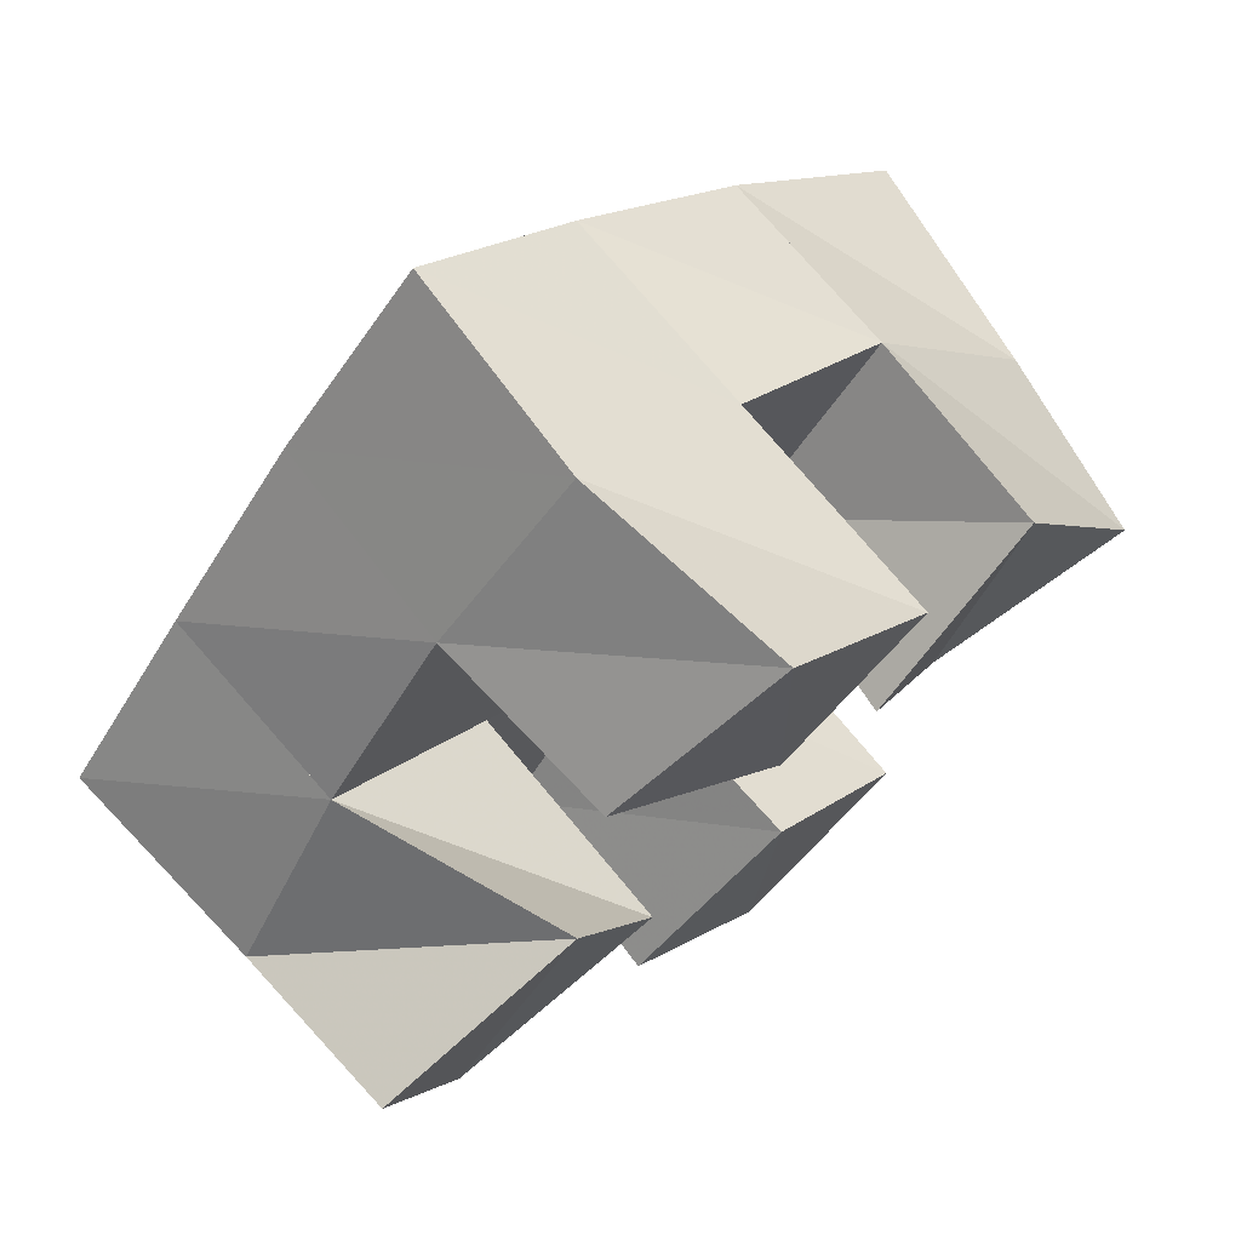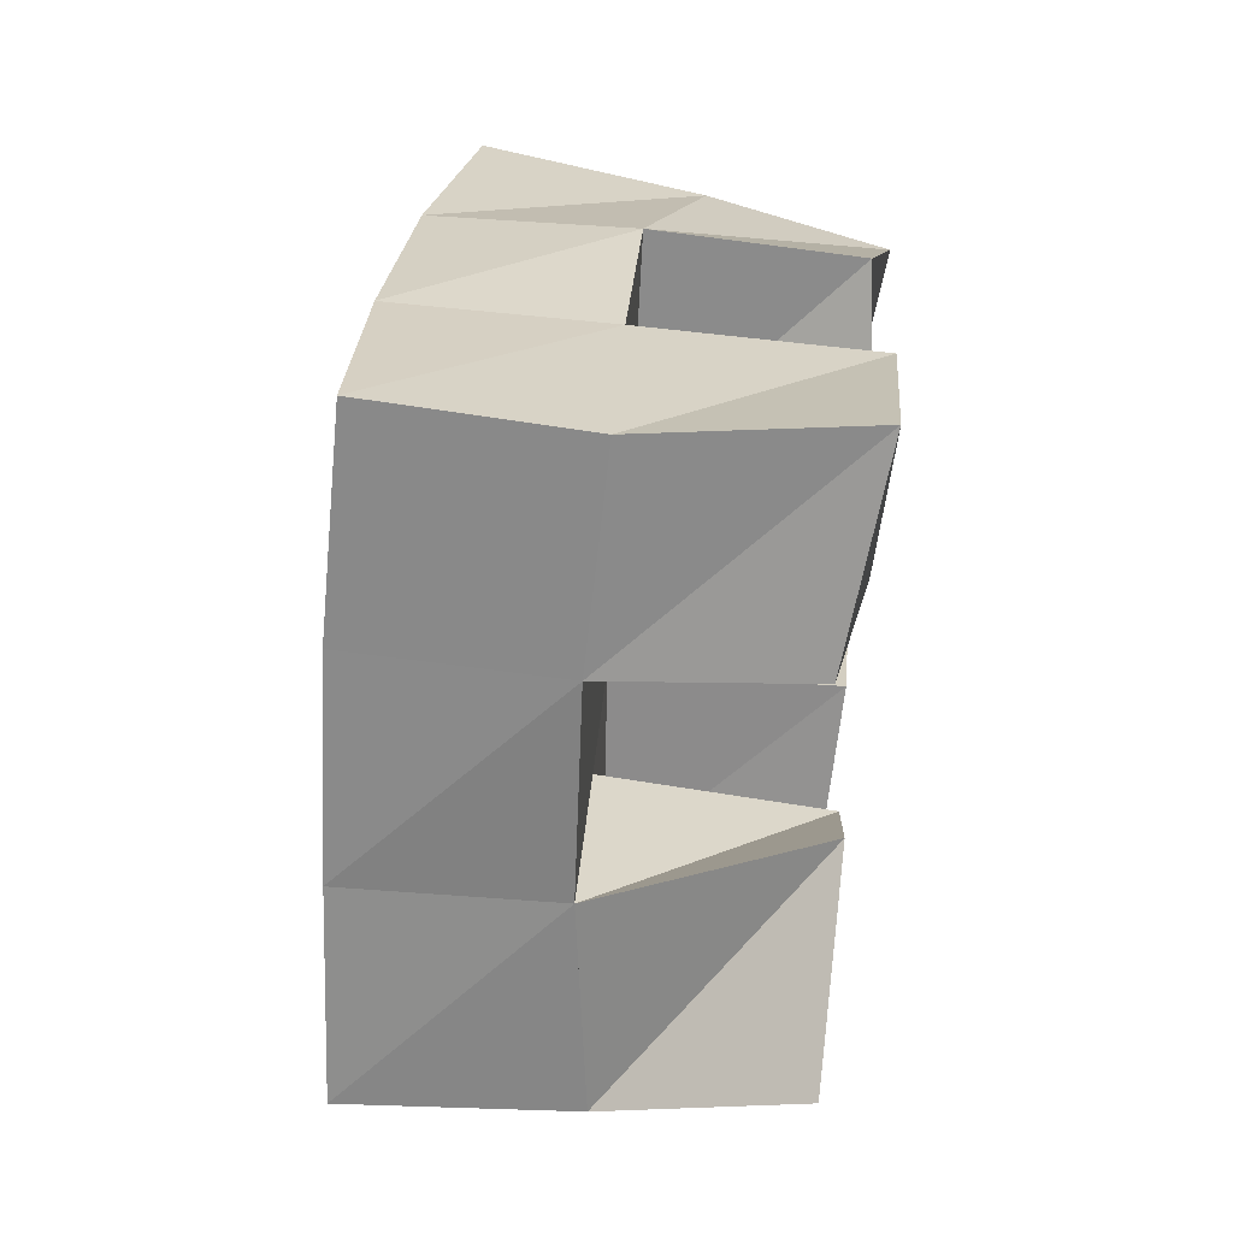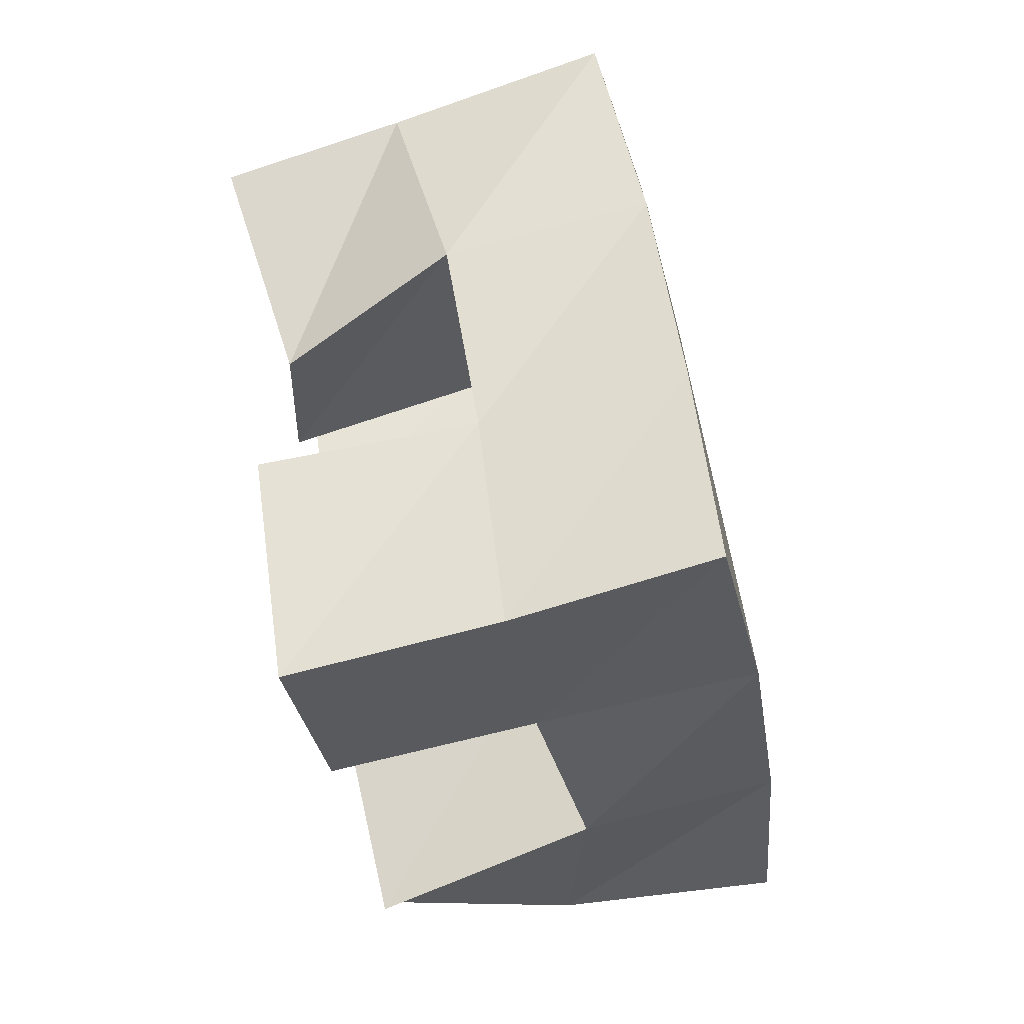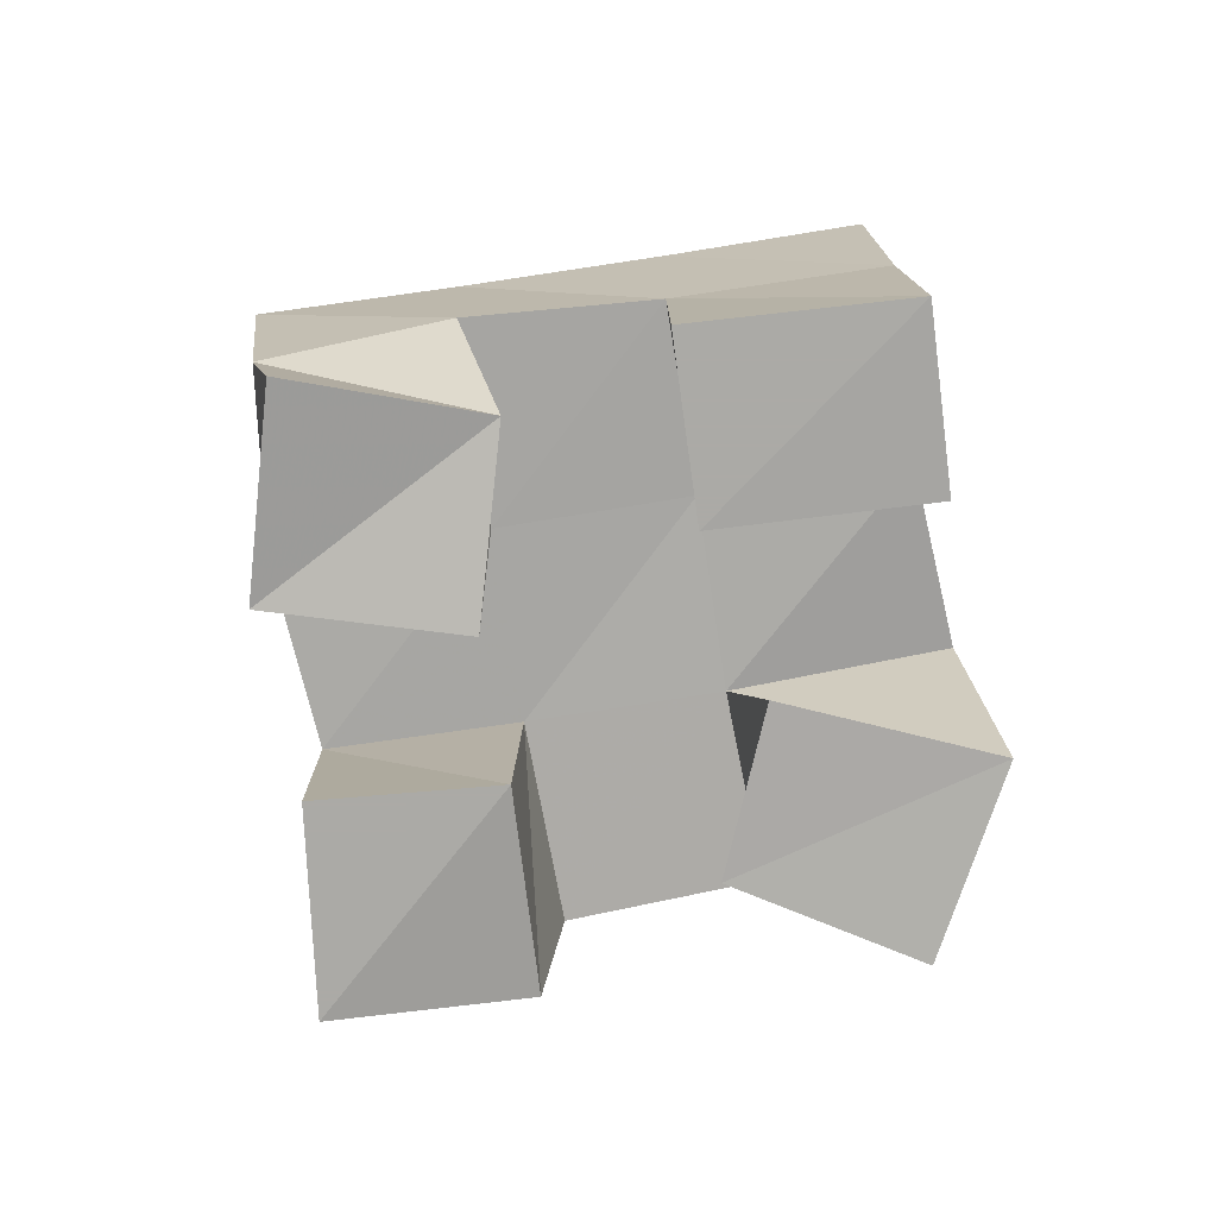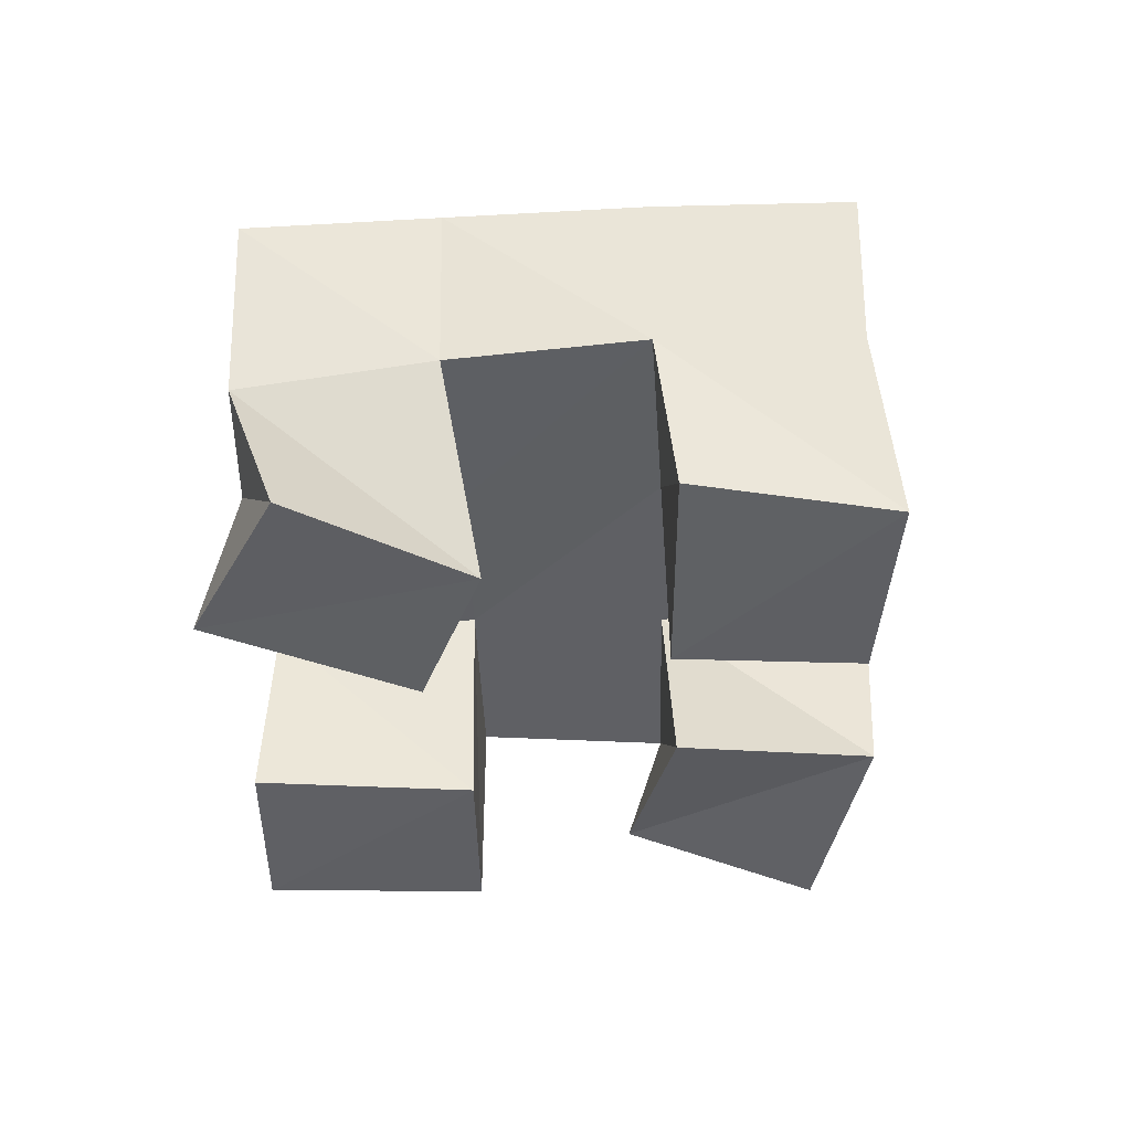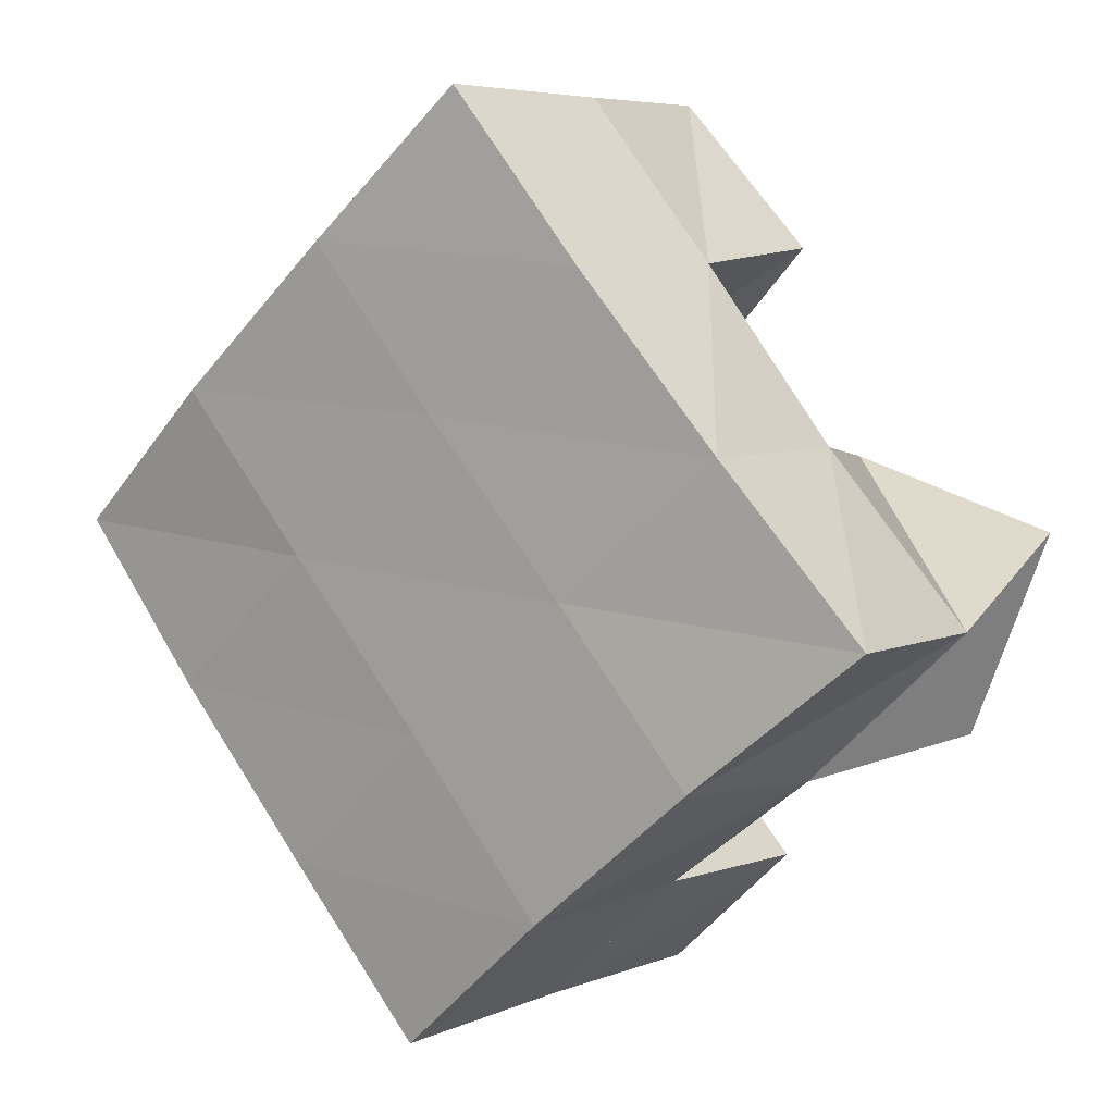
<metadata>
{"format":"obj","ext":"obj","renderer":"f3d","projection":"perspective","resolution":1024,"background":"white","views":[{"elev":72.8,"azim":-38.8,"up":"+Z"},{"elev":66.9,"azim":-83.6,"up":"+Z"},{"elev":-76.6,"azim":101.3,"up":"+Z"},{"elev":-75.9,"azim":140.4,"up":"+Y"},{"elev":-41.4,"azim":-46.5,"up":"+Y"},{"elev":6.3,"azim":-144.1,"up":"+Z"}]}
</metadata>
<code>
v 0.4865 0.1 0.174
v 0.484 0.1453 0.1564
v 0.5044 0.1023 0.1261
v 0.517 0.1554 0.1218
v 0.5361 0.1 0.1893
v 0.515 0.151 0.1951
v 0.5556 0.1 0.15
v 0.5529 0.152 0.1644
v 0.6138 0.1 0.1796
v 0.6217 0.1519 0.1693
v 0.6404 0.1071 0.1396
v 0.6595 0.1496 0.1351
v 0.6561 0.1055 0.2083
v 0.6571 0.1532 0.2098
v 0.685 0.1 0.1637
v 0.6895 0.1423 0.1719
v 0.5485 0.1063 0.2384
v 0.5454 0.1526 0.2348
v 0.5871 0.1 0.2014
v 0.5852 0.1538 0.2018
v 0.585 0.1 0.2731
v 0.5778 0.1508 0.2724
v 0.6205 0.1 0.2341
v 0.6187 0.1528 0.2381
v 0.5538 0.1021 0.09107
v 0.5552 0.1502 0.09329
v 0.5869 0.1 0.06034
v 0.5893 0.1498 0.06136
v 0.592 0.1 0.1307
v 0.589 0.1533 0.1323
v 0.6254 0.1 0.1002
v 0.6249 0.1507 0.101
v 0.4794 0.1972 0.1584
v 0.5186 0.2017 0.1261
v 0.5129 0.1997 0.1957
v 0.5513 0.2015 0.1636
v 0.5466 0.2013 0.2344
v 0.585 0.202 0.202
v 0.5798 0.2002 0.2729
v 0.6176 0.2014 0.2398
v 0.5571 0.2021 0.09314
v 0.5899 0.2017 0.1308
v 0.6243 0.2013 0.1687
v 0.6577 0.1999 0.2054
v 0.5946 0.1984 0.05972
v 0.6276 0.1989 0.09736
v 0.662 0.198 0.1356
v 0.6965 0.1935 0.1724
f 1 2 4
f 3 1 4
f 2 6 8
f 4 2 8
f 6 5 7
f 8 6 7
f 5 1 3
f 7 5 3
f 8 7 3
f 4 8 3
f 2 1 5
f 6 2 5
f 9 10 12
f 11 9 12
f 10 14 16
f 12 10 16
f 14 13 15
f 16 14 15
f 13 9 11
f 15 13 11
f 16 15 11
f 12 16 11
f 10 9 13
f 14 10 13
f 17 18 20
f 19 17 20
f 18 22 24
f 20 18 24
f 22 21 23
f 24 22 23
f 21 17 19
f 23 21 19
f 24 23 19
f 20 24 19
f 18 17 21
f 22 18 21
f 25 26 28
f 27 25 28
f 26 30 32
f 28 26 32
f 30 29 31
f 32 30 31
f 29 25 27
f 31 29 27
f 32 31 27
f 28 32 27
f 26 25 29
f 30 26 29
f 2 33 34
f 4 2 34
f 33 35 36
f 34 33 36
f 35 6 8
f 36 35 8
f 6 2 4
f 8 6 4
f 36 8 4
f 34 36 4
f 33 2 6
f 35 33 6
f 6 35 36
f 8 6 36
f 35 37 38
f 36 35 38
f 37 18 20
f 38 37 20
f 18 6 8
f 20 18 8
f 38 20 8
f 36 38 8
f 35 6 18
f 37 35 18
f 18 37 38
f 20 18 38
f 37 39 40
f 38 37 40
f 39 22 24
f 40 39 24
f 22 18 20
f 24 22 20
f 40 24 20
f 38 40 20
f 37 18 22
f 39 37 22
f 4 34 41
f 26 4 41
f 34 36 42
f 41 34 42
f 36 8 30
f 42 36 30
f 8 4 26
f 30 8 26
f 42 30 26
f 41 42 26
f 34 4 8
f 36 34 8
f 8 36 42
f 30 8 42
f 36 38 43
f 42 36 43
f 38 20 10
f 43 38 10
f 20 8 30
f 10 20 30
f 43 10 30
f 42 43 30
f 36 8 20
f 38 36 20
f 20 38 43
f 10 20 43
f 38 40 44
f 43 38 44
f 40 24 14
f 44 40 14
f 24 20 10
f 14 24 10
f 44 14 10
f 43 44 10
f 38 20 24
f 40 38 24
f 26 41 45
f 28 26 45
f 41 42 46
f 45 41 46
f 42 30 32
f 46 42 32
f 30 26 28
f 32 30 28
f 46 32 28
f 45 46 28
f 41 26 30
f 42 41 30
f 30 42 46
f 32 30 46
f 42 43 47
f 46 42 47
f 43 10 12
f 47 43 12
f 10 30 32
f 12 10 32
f 47 12 32
f 46 47 32
f 42 30 10
f 43 42 10
f 10 43 47
f 12 10 47
f 43 44 48
f 47 43 48
f 44 14 16
f 48 44 16
f 14 10 12
f 16 14 12
f 48 16 12
f 47 48 12
f 43 10 14
f 44 43 14

</code>
